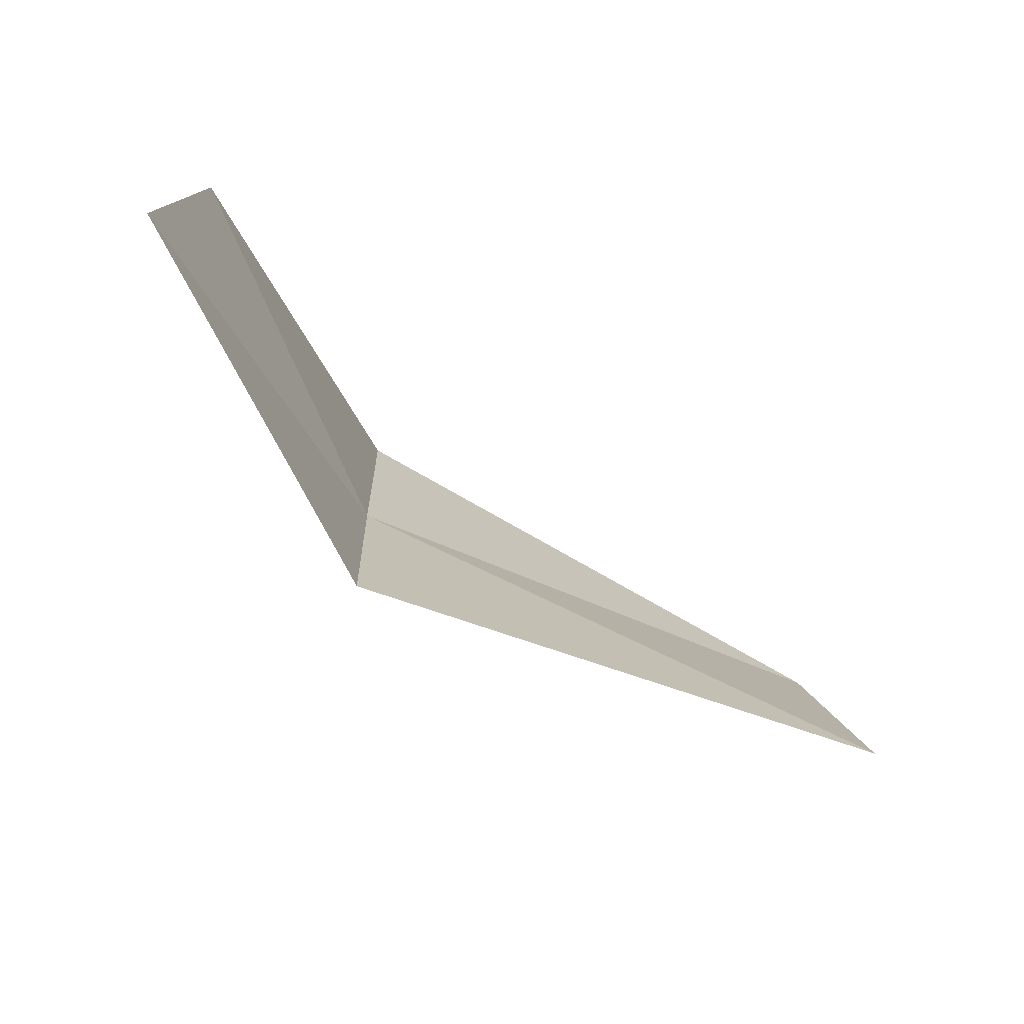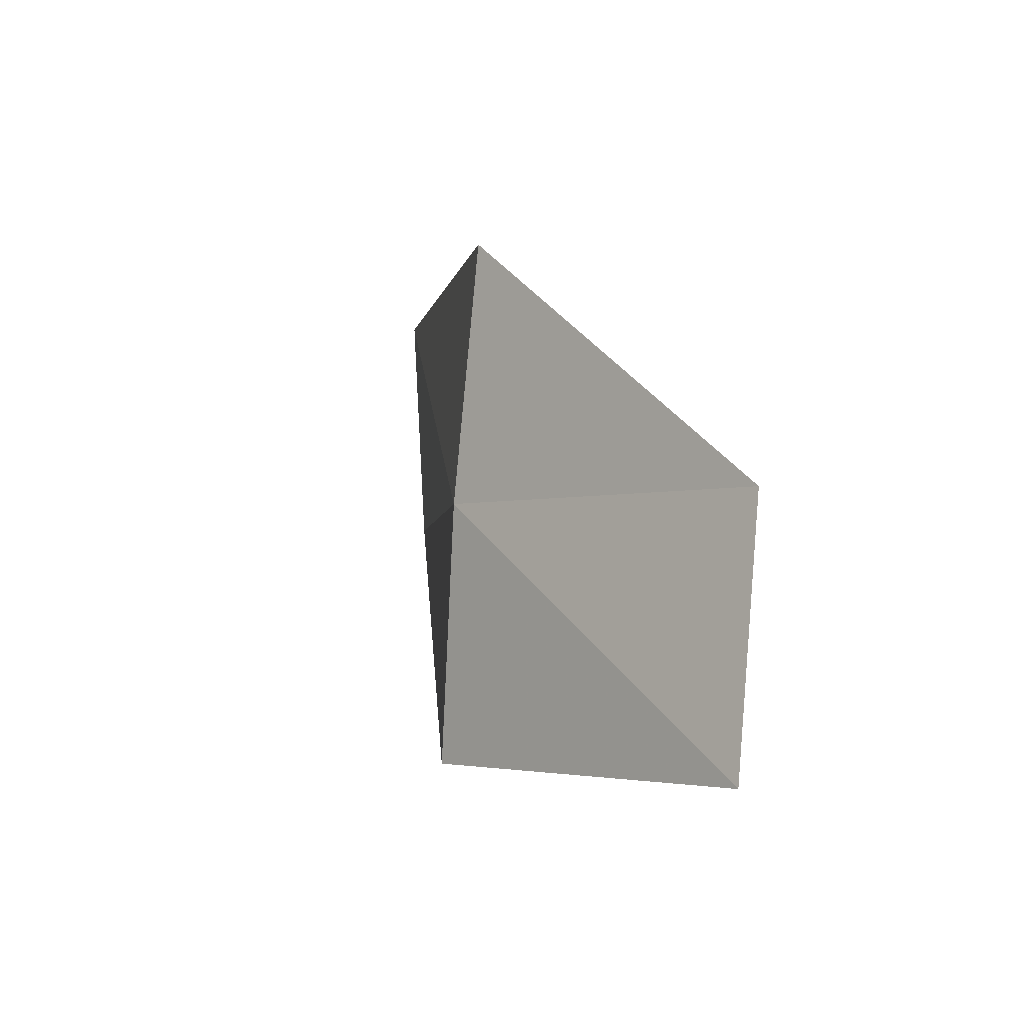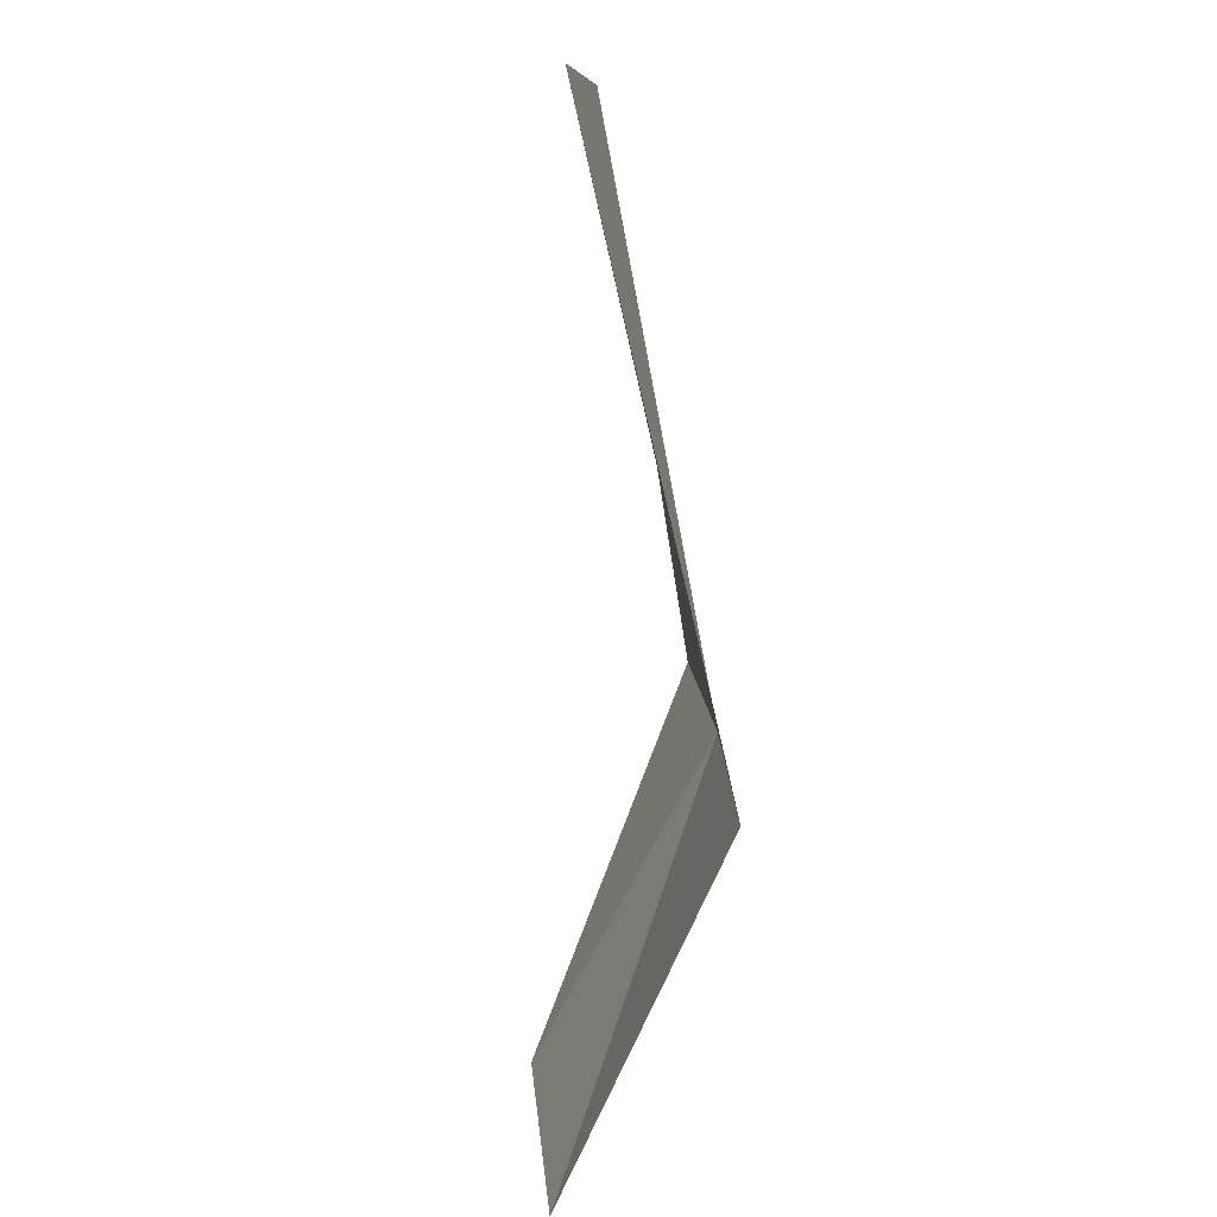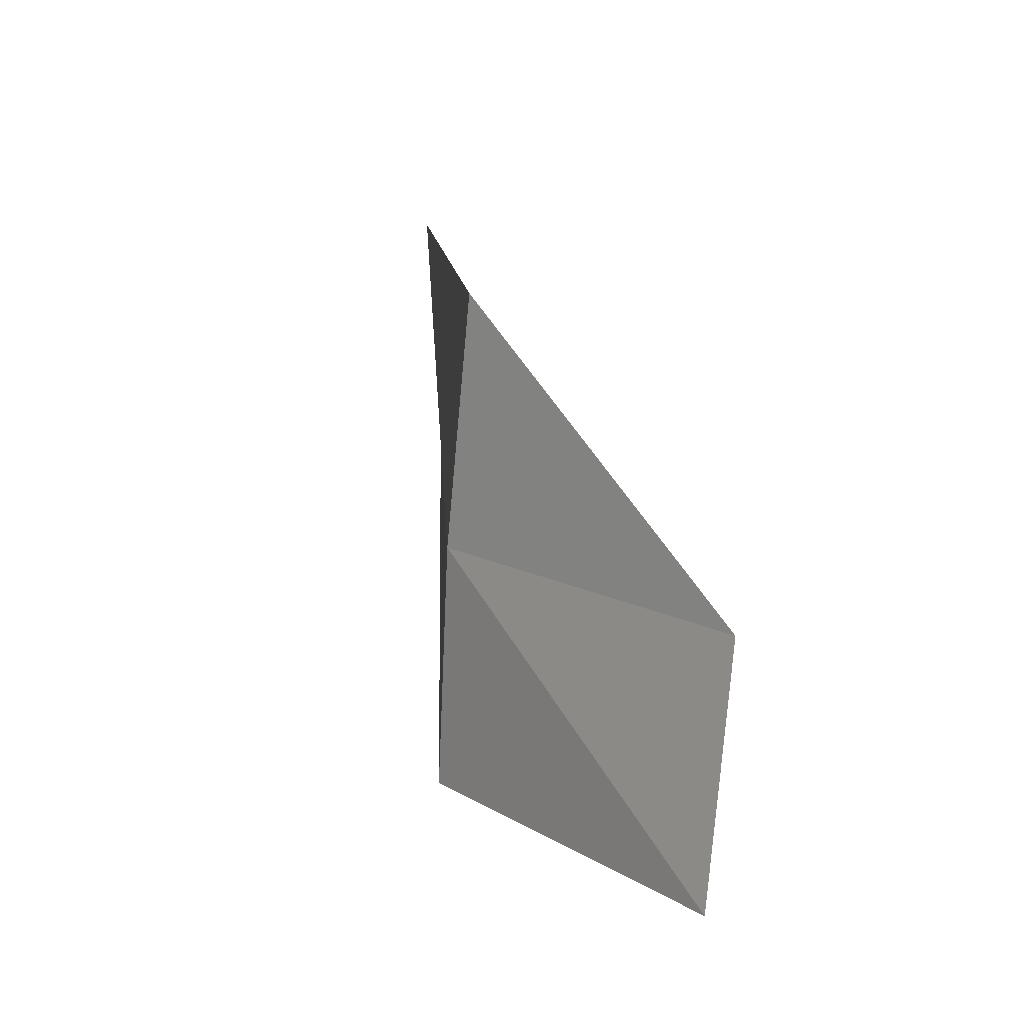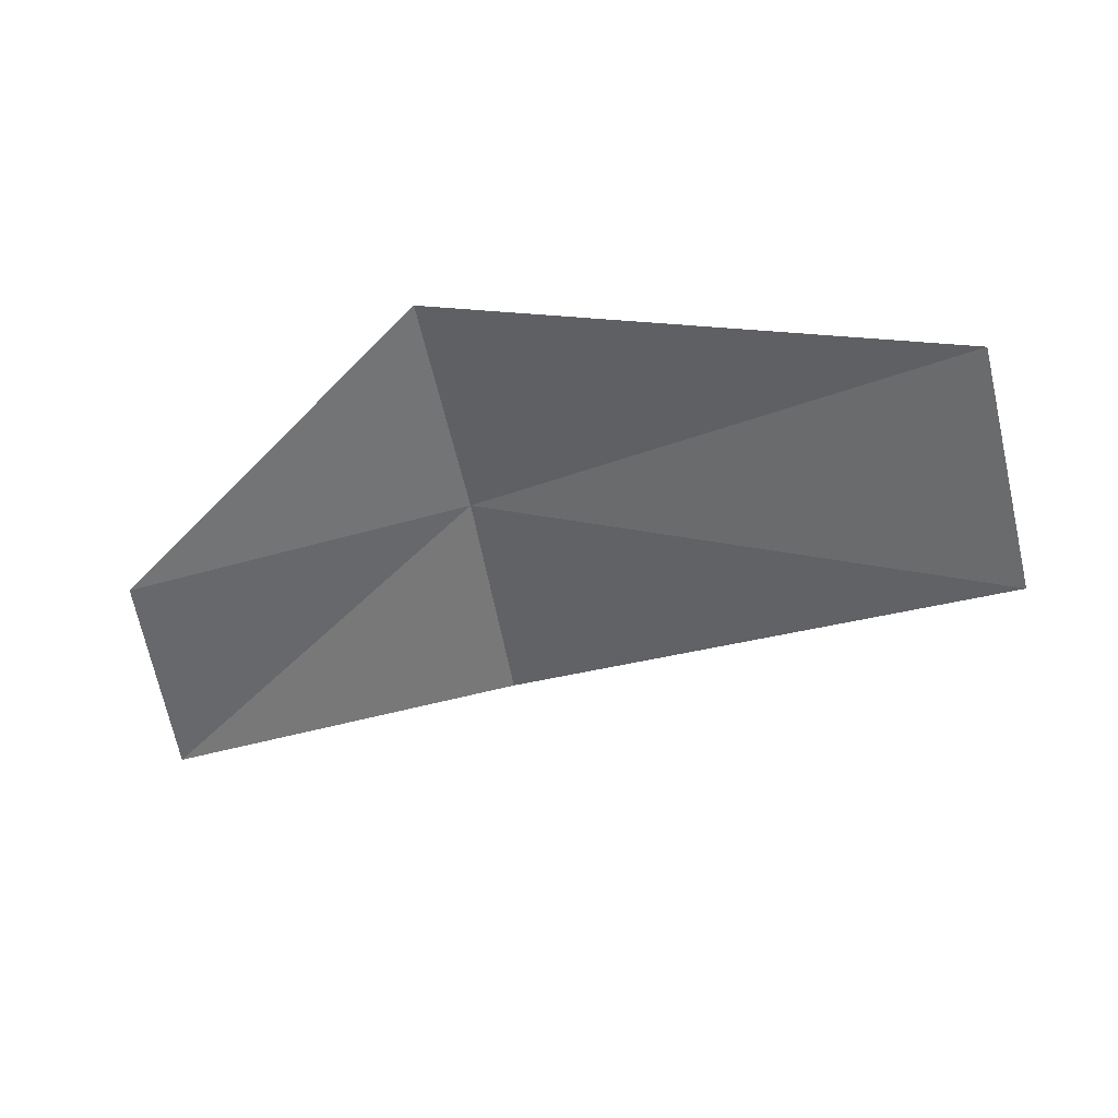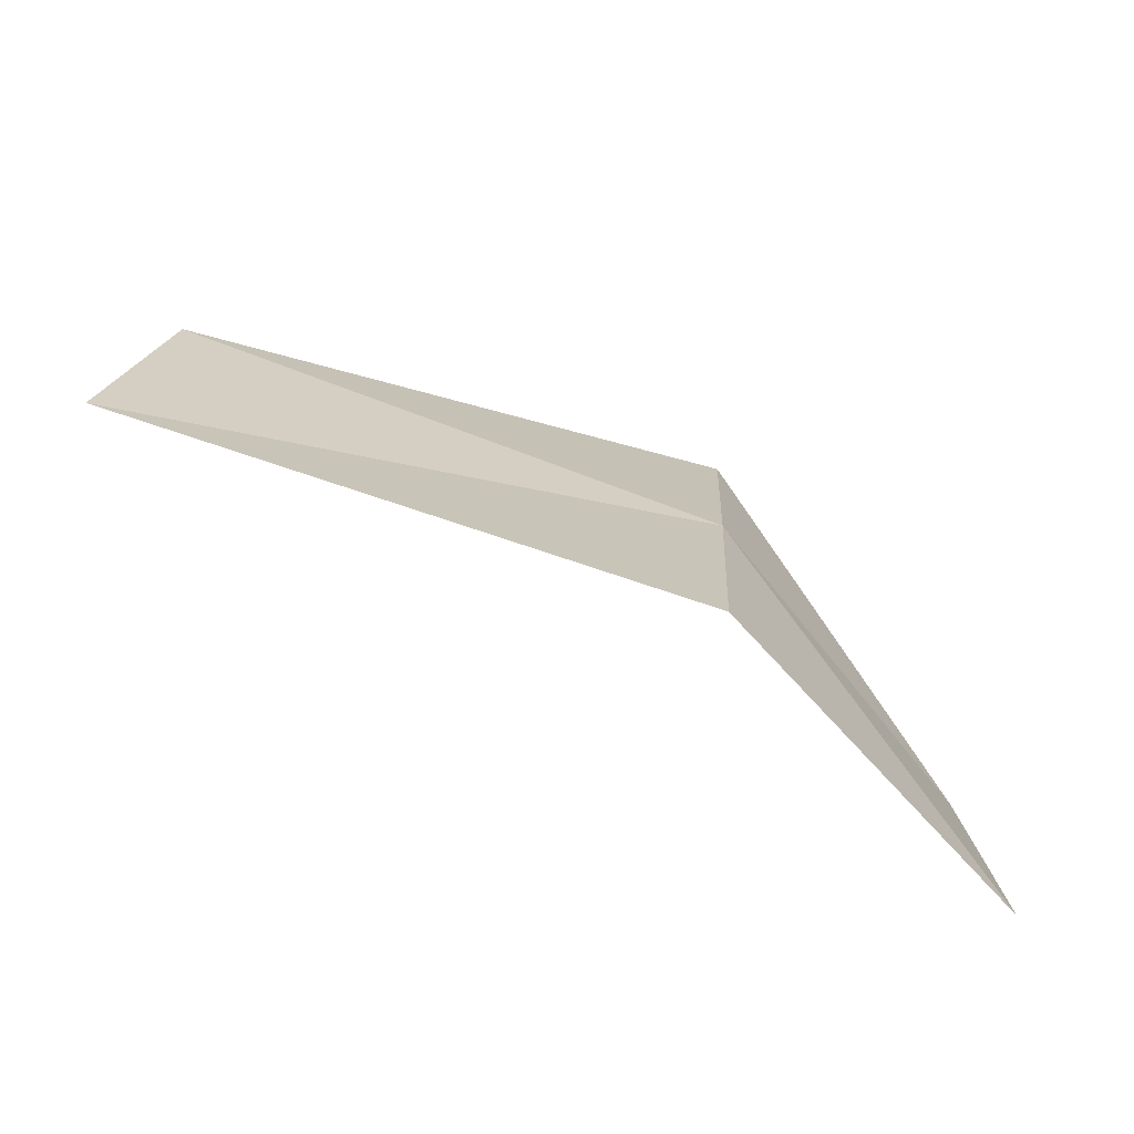
<metadata>
{"format":"obj","ext":"obj","renderer":"f3d","projection":"perspective","resolution":1024,"background":"white","views":[{"elev":-78.8,"azim":-49.1,"up":"+Z"},{"elev":-3.1,"azim":-118.7,"up":"+Z"},{"elev":-72.2,"azim":79.4,"up":"+Z"},{"elev":14.7,"azim":-116.0,"up":"+Z"},{"elev":-55.7,"azim":6.0,"up":"+Y"},{"elev":-69.6,"azim":145.1,"up":"+Z"}]}
</metadata>
<code>
v 28.73 1.663 -8.666
v 27.65 1.341 -8.666
v 28.66 1.62 -7.9
v 30.3 1.036 -7.9
v 30.41 0.9392 -8.665
v 27.65 1.414 -9.433
v 28.79 1.675 -9.433
f 1 3 2
f 1 5 4
f 1 4 3
f 1 6 7
f 1 2 6
f 1 7 5

</code>
